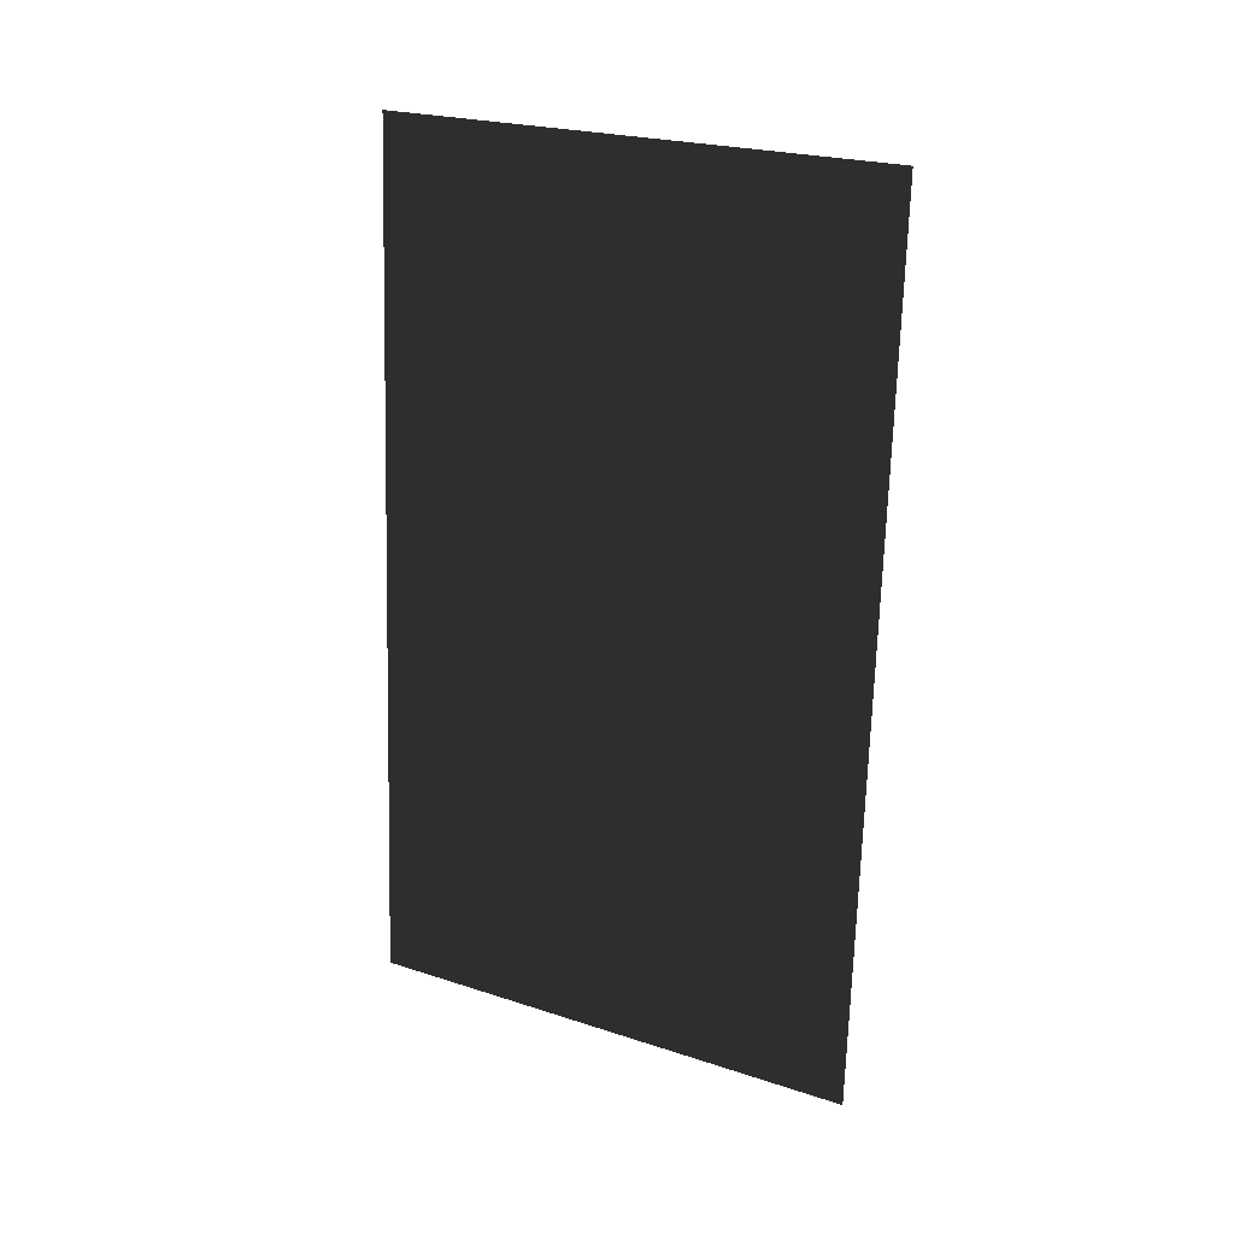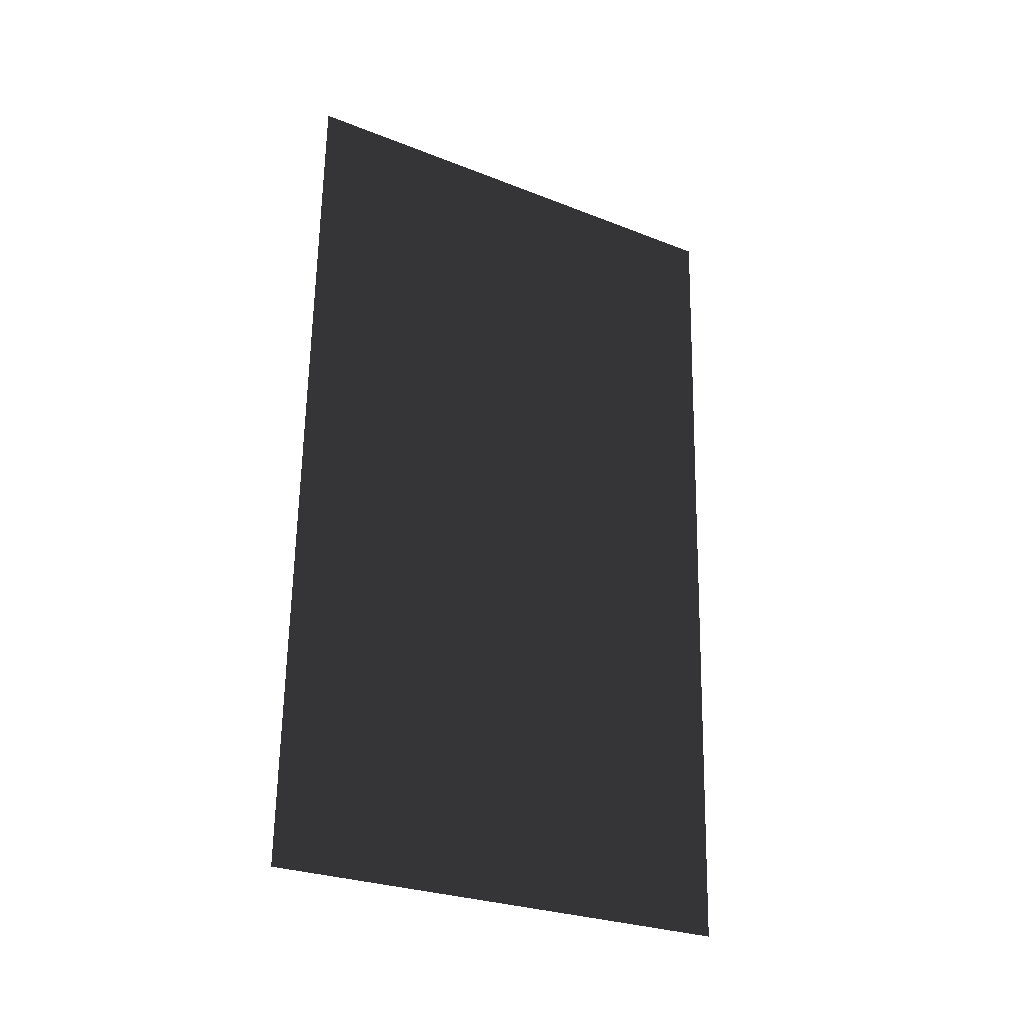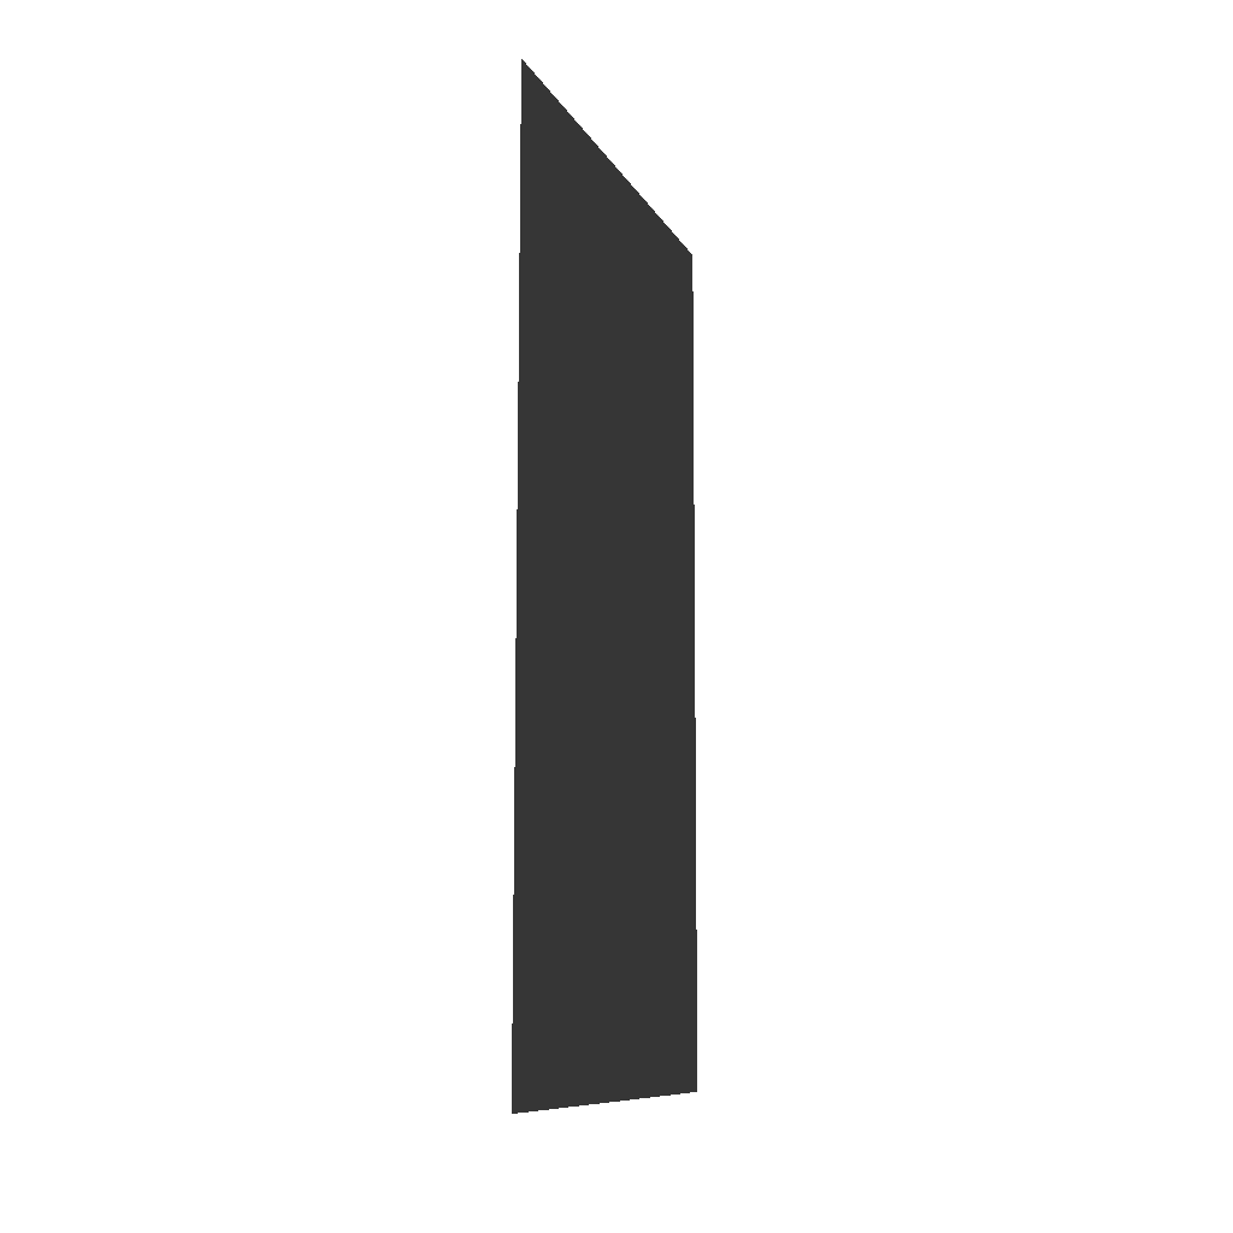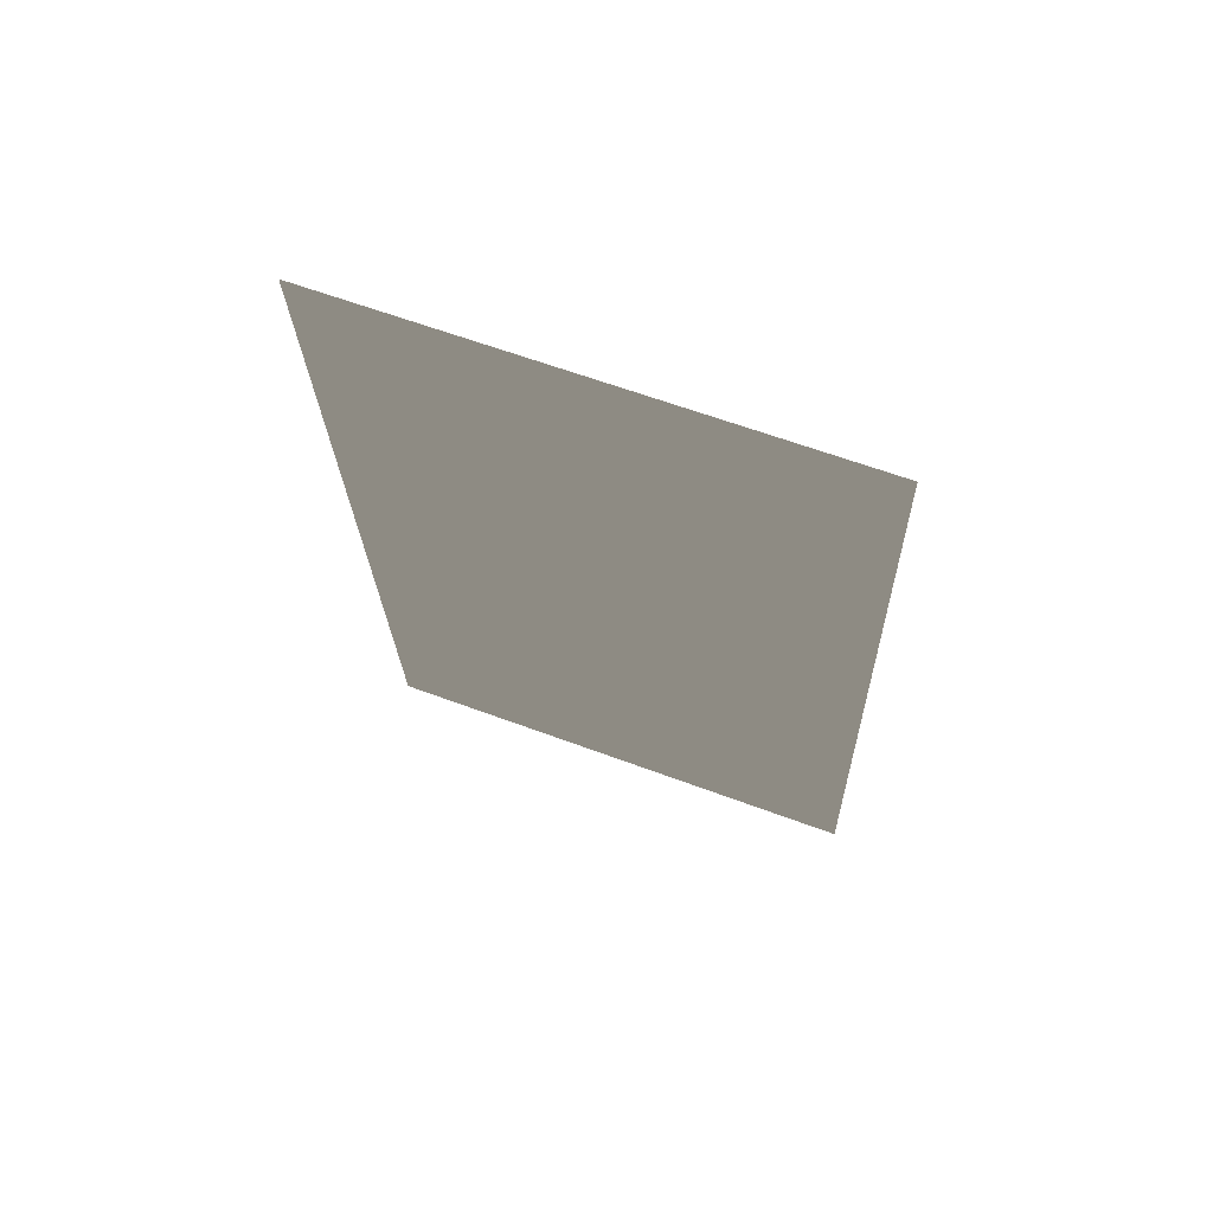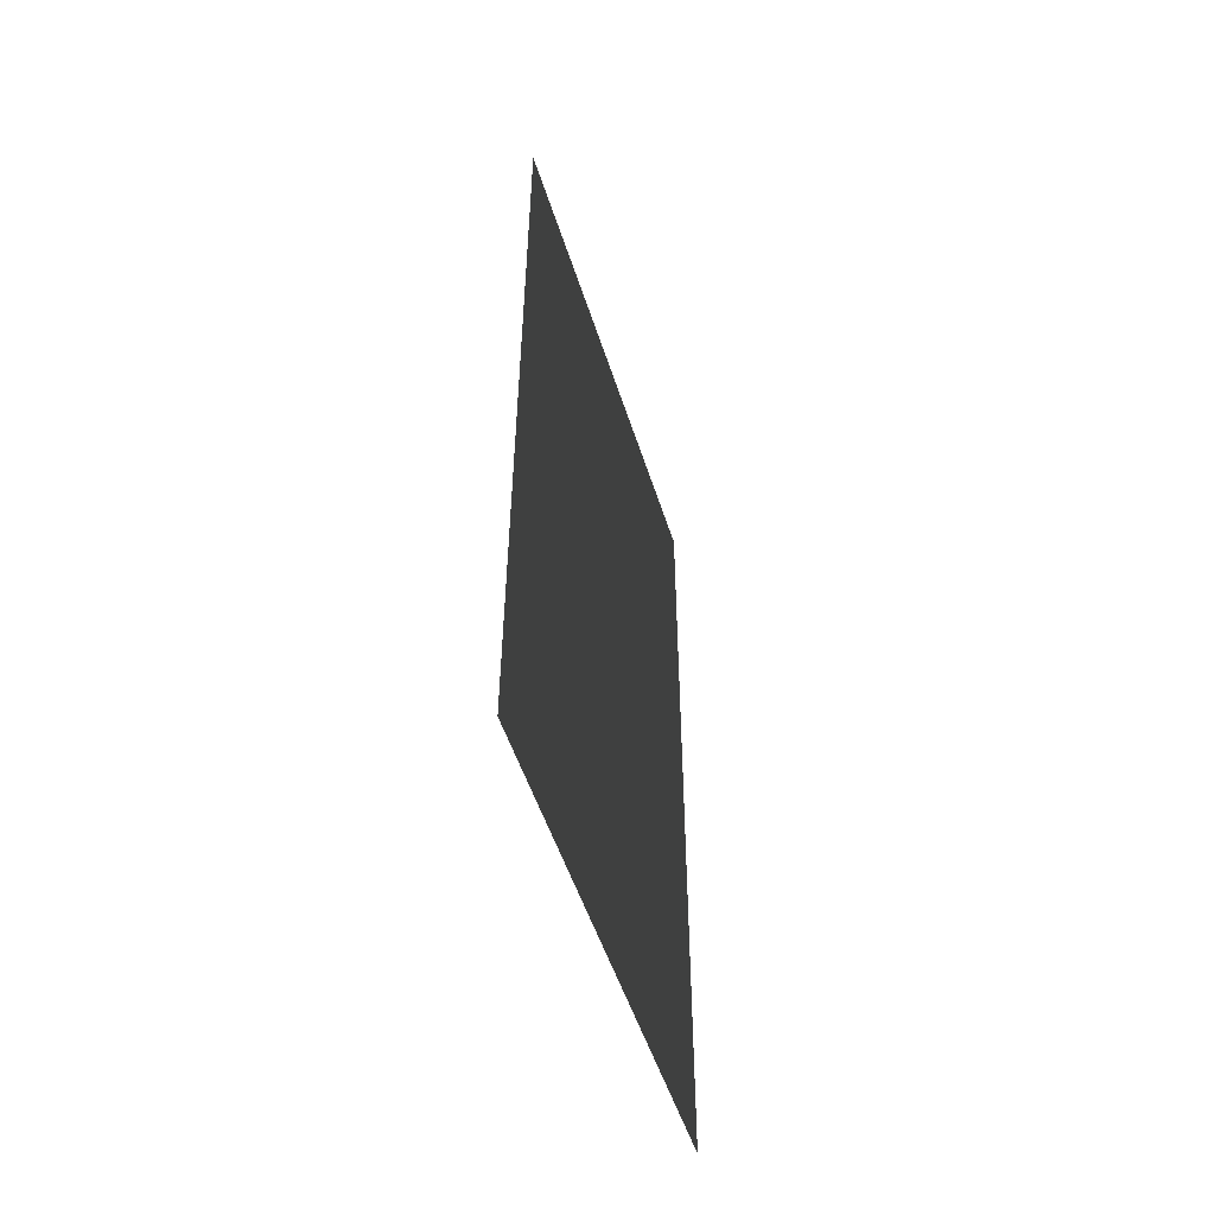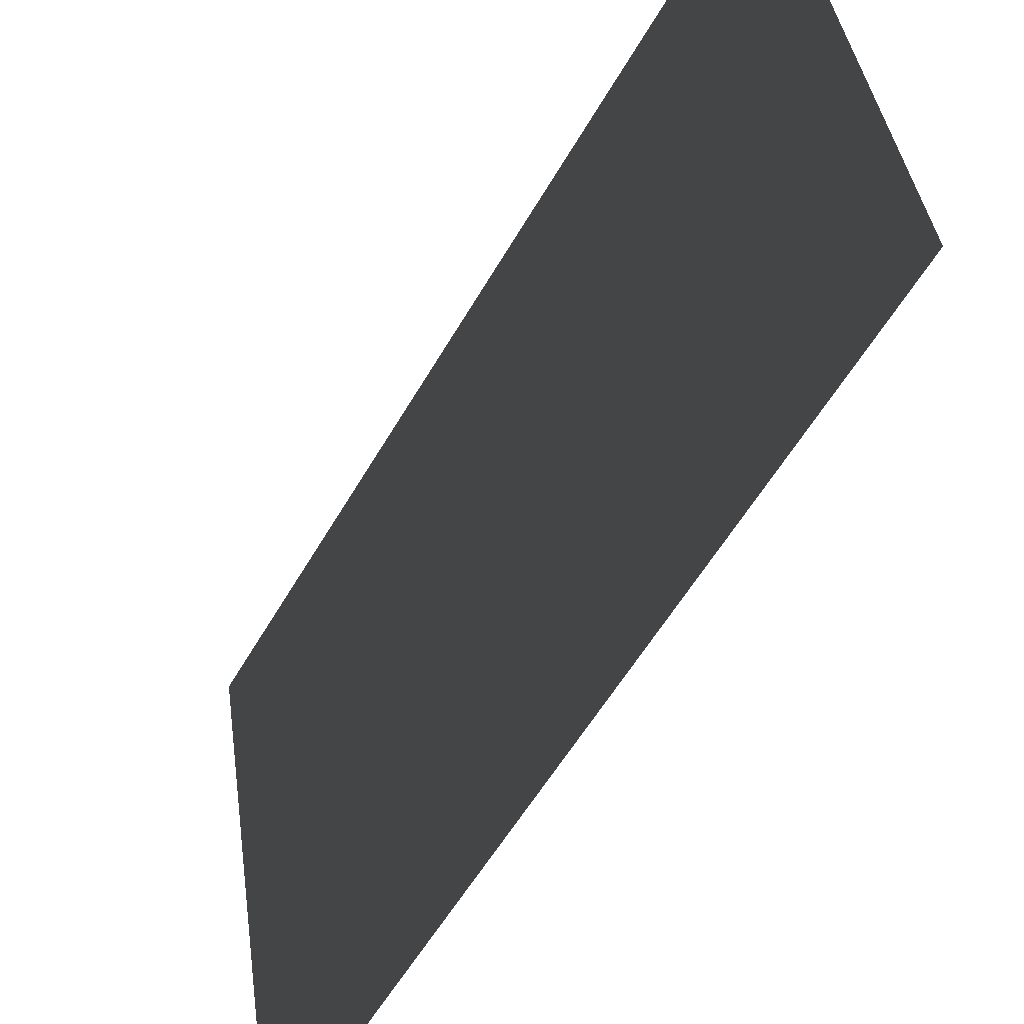
<metadata>
{"format":"obj","ext":"obj","renderer":"f3d","projection":"perspective","resolution":1024,"background":"white","views":[{"elev":20.1,"azim":128.5,"up":"+Y"},{"elev":-24.2,"azim":68.3,"up":"+Y"},{"elev":-12.0,"azim":-151.9,"up":"+Y"},{"elev":66.9,"azim":-59.7,"up":"+Y"},{"elev":-53.6,"azim":-152.9,"up":"+Y"},{"elev":-56.8,"azim":151.6,"up":"+Z"}]}
</metadata>
<code>
v -0.004815 0.04213 -0.02581
v 0.003592 0.04348 0.02368
v 0.004815 -0.04213 0.02581
v -0.003592 -0.04348 -0.02368
g Табличка_1440_23
f 1 3 2
f 1 4 3

</code>
